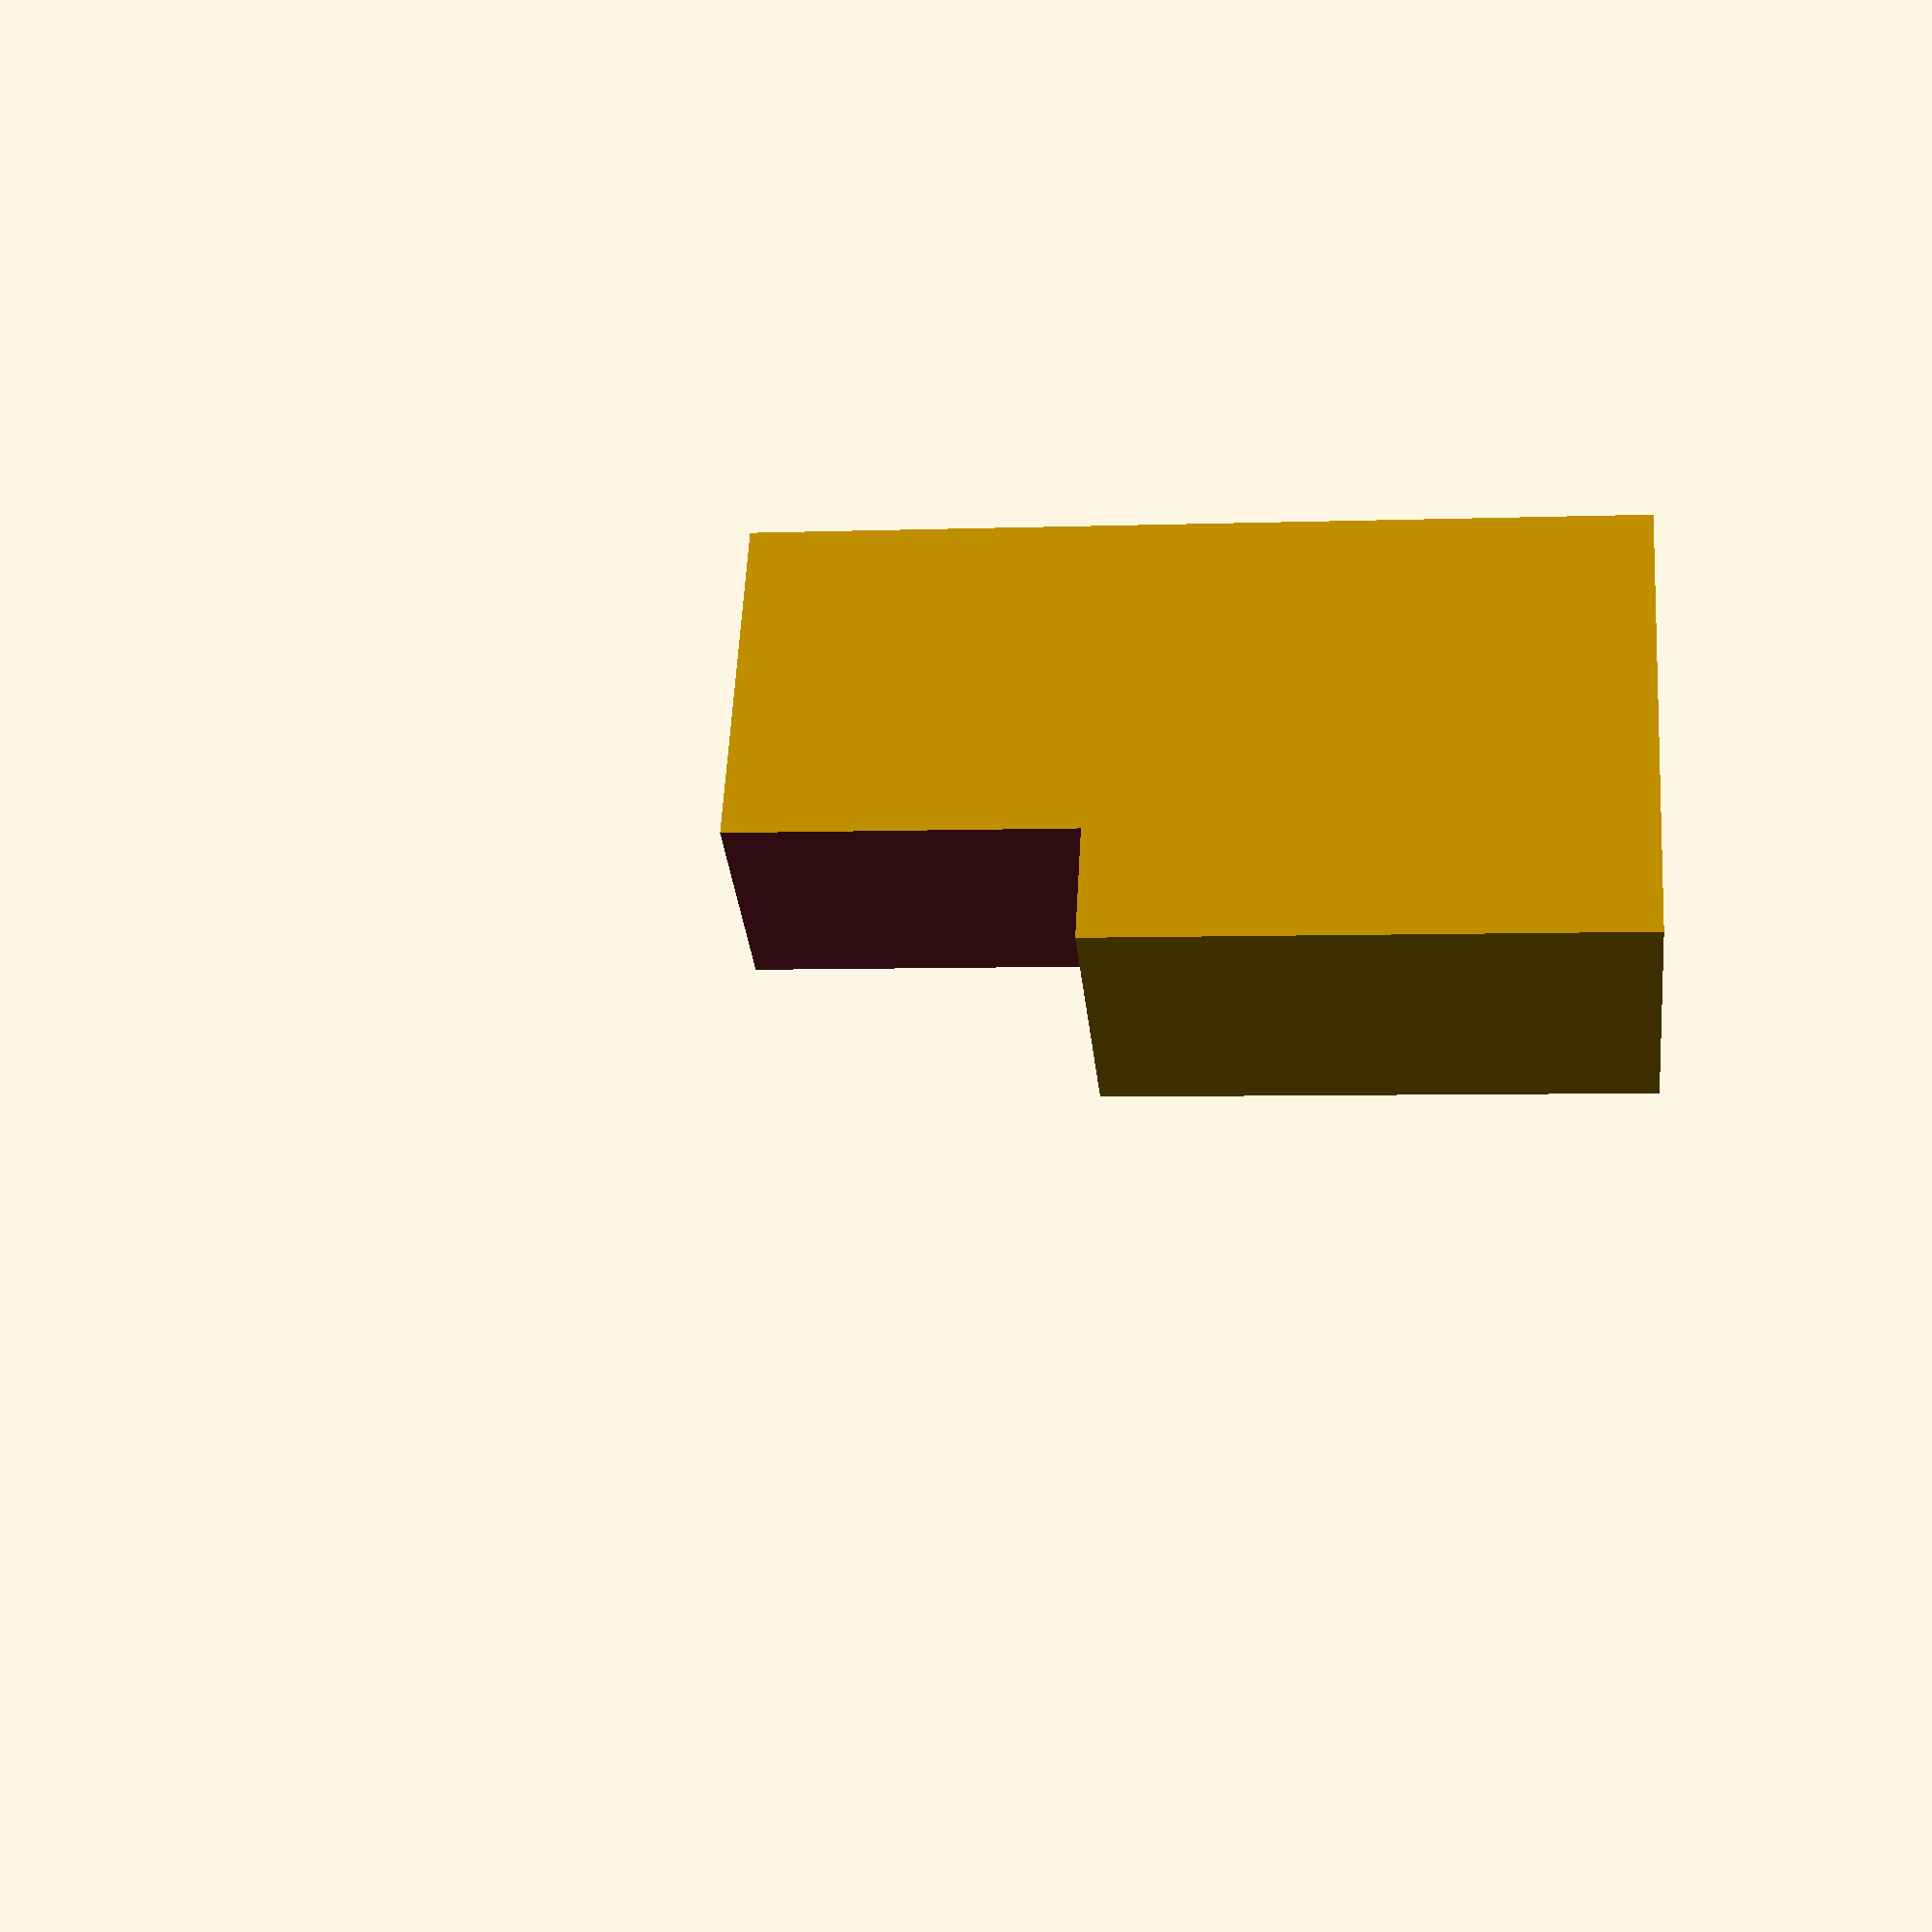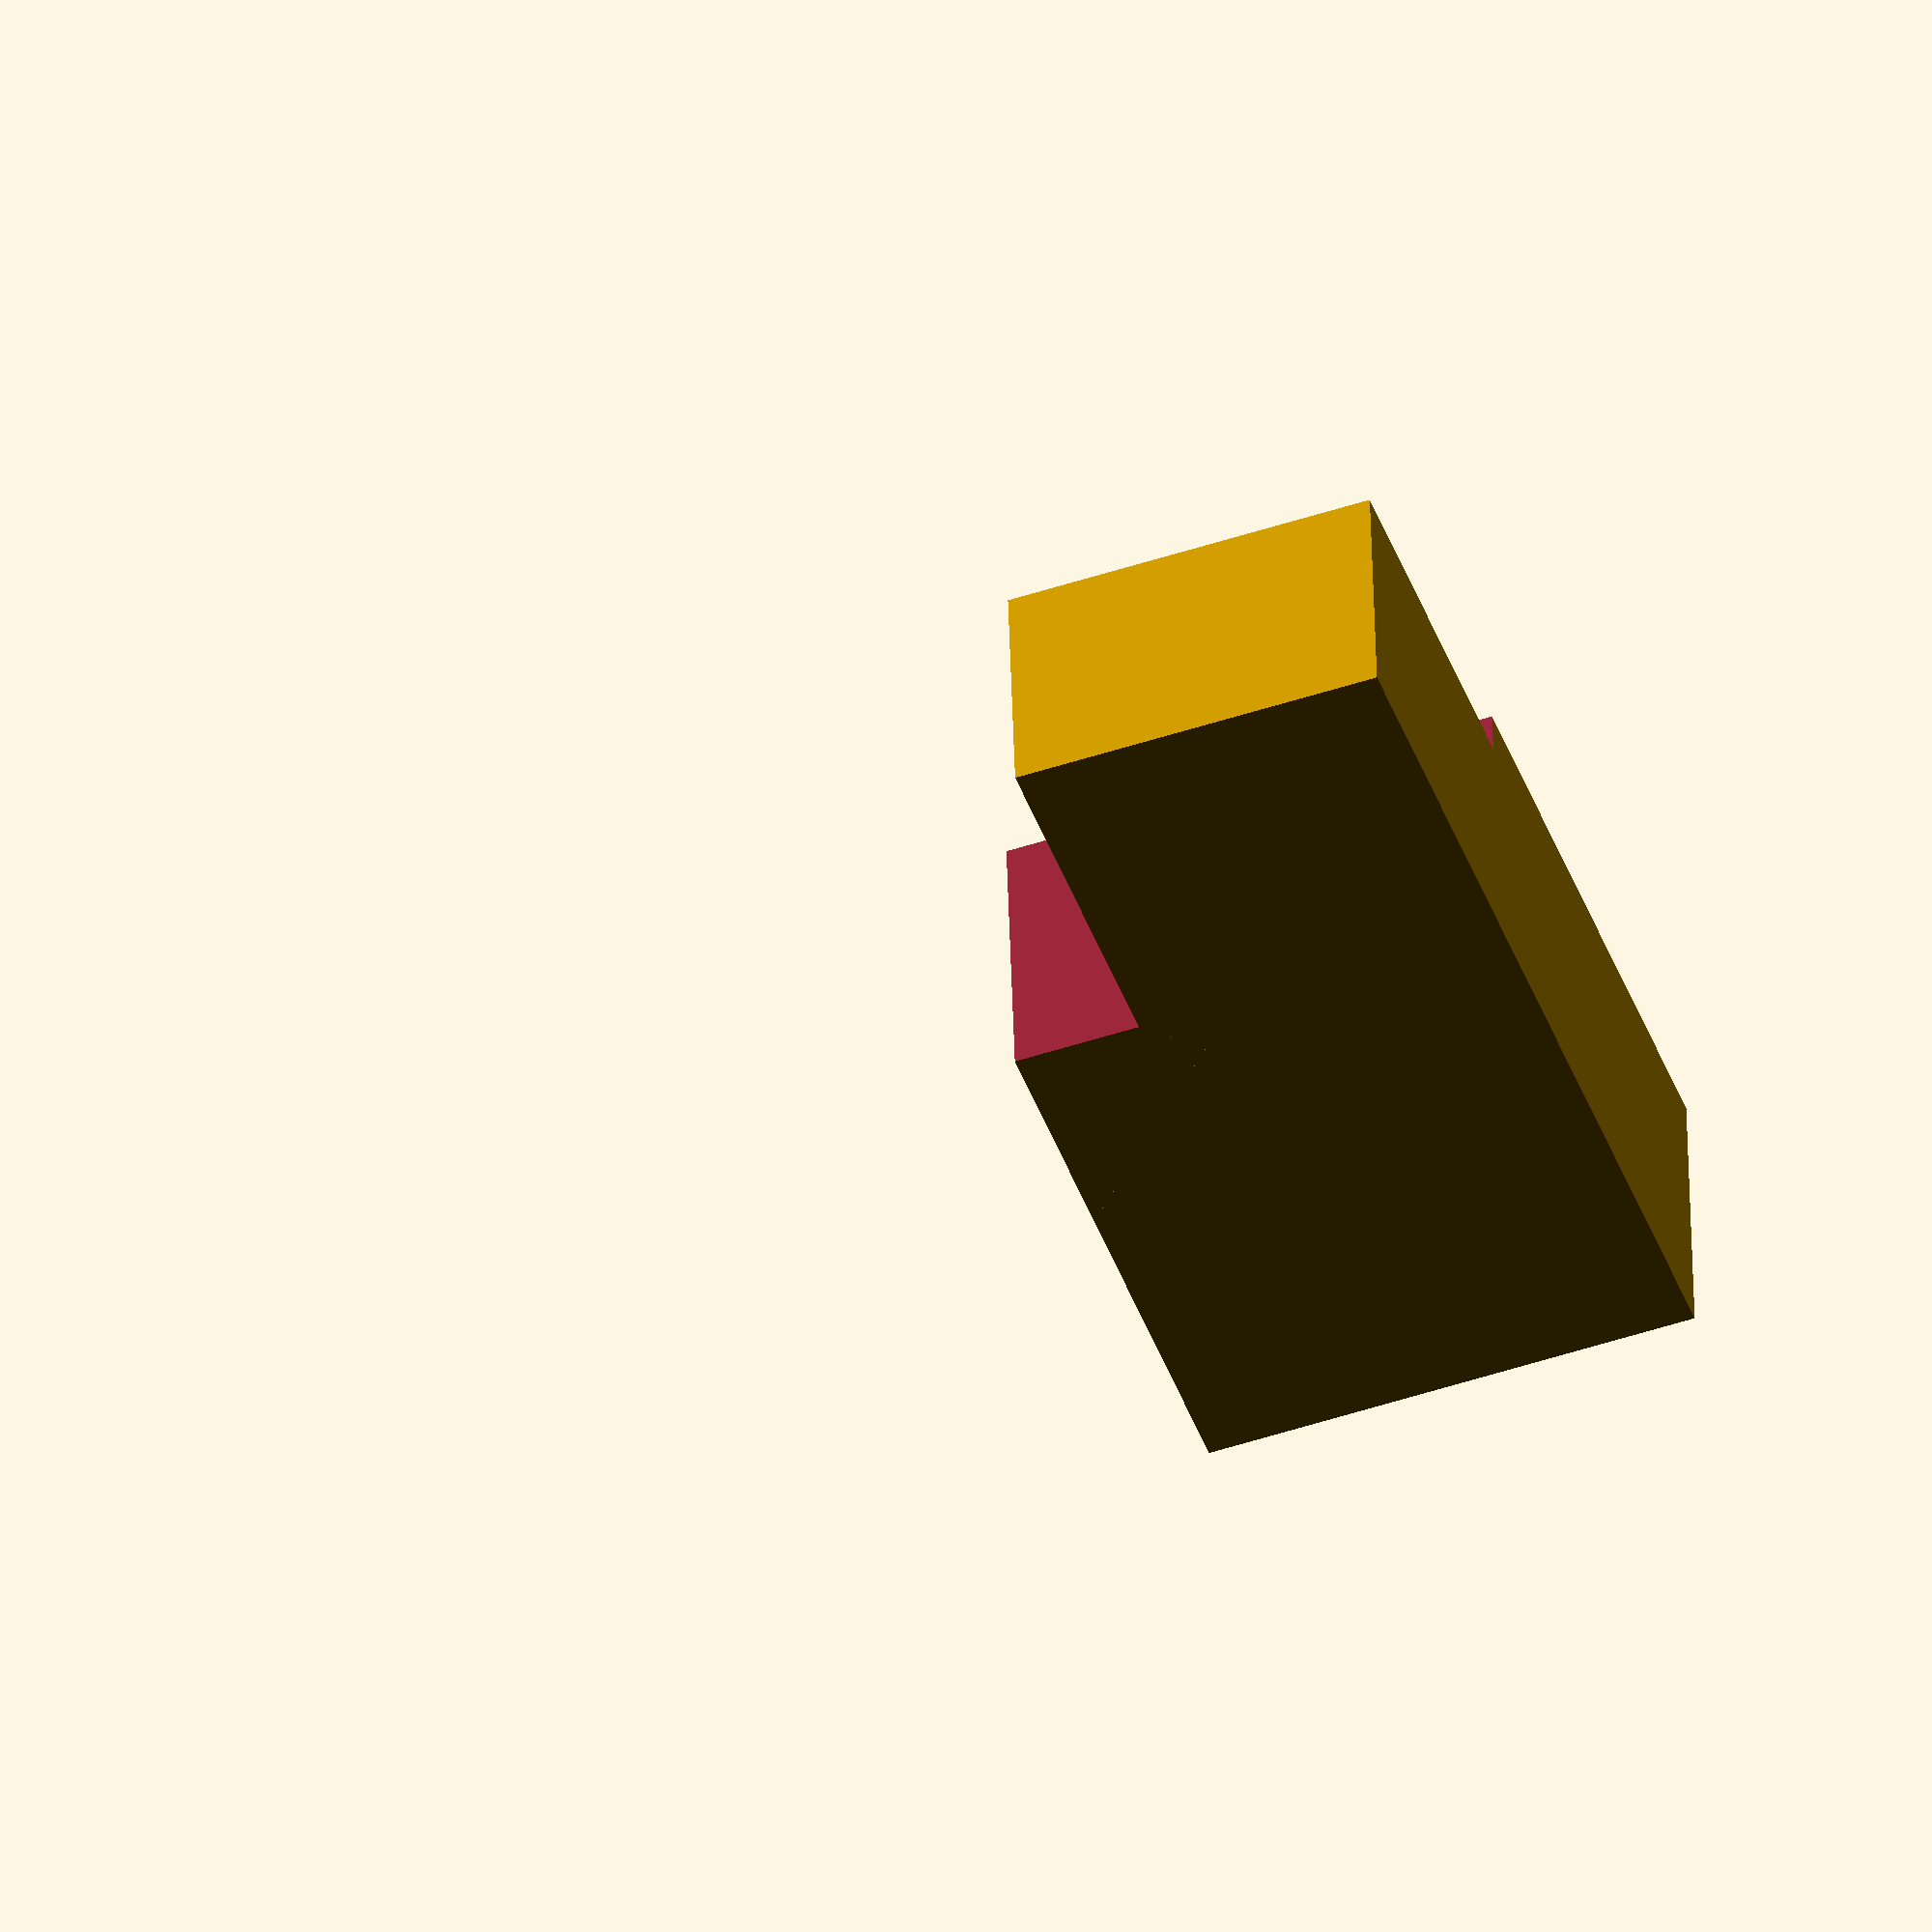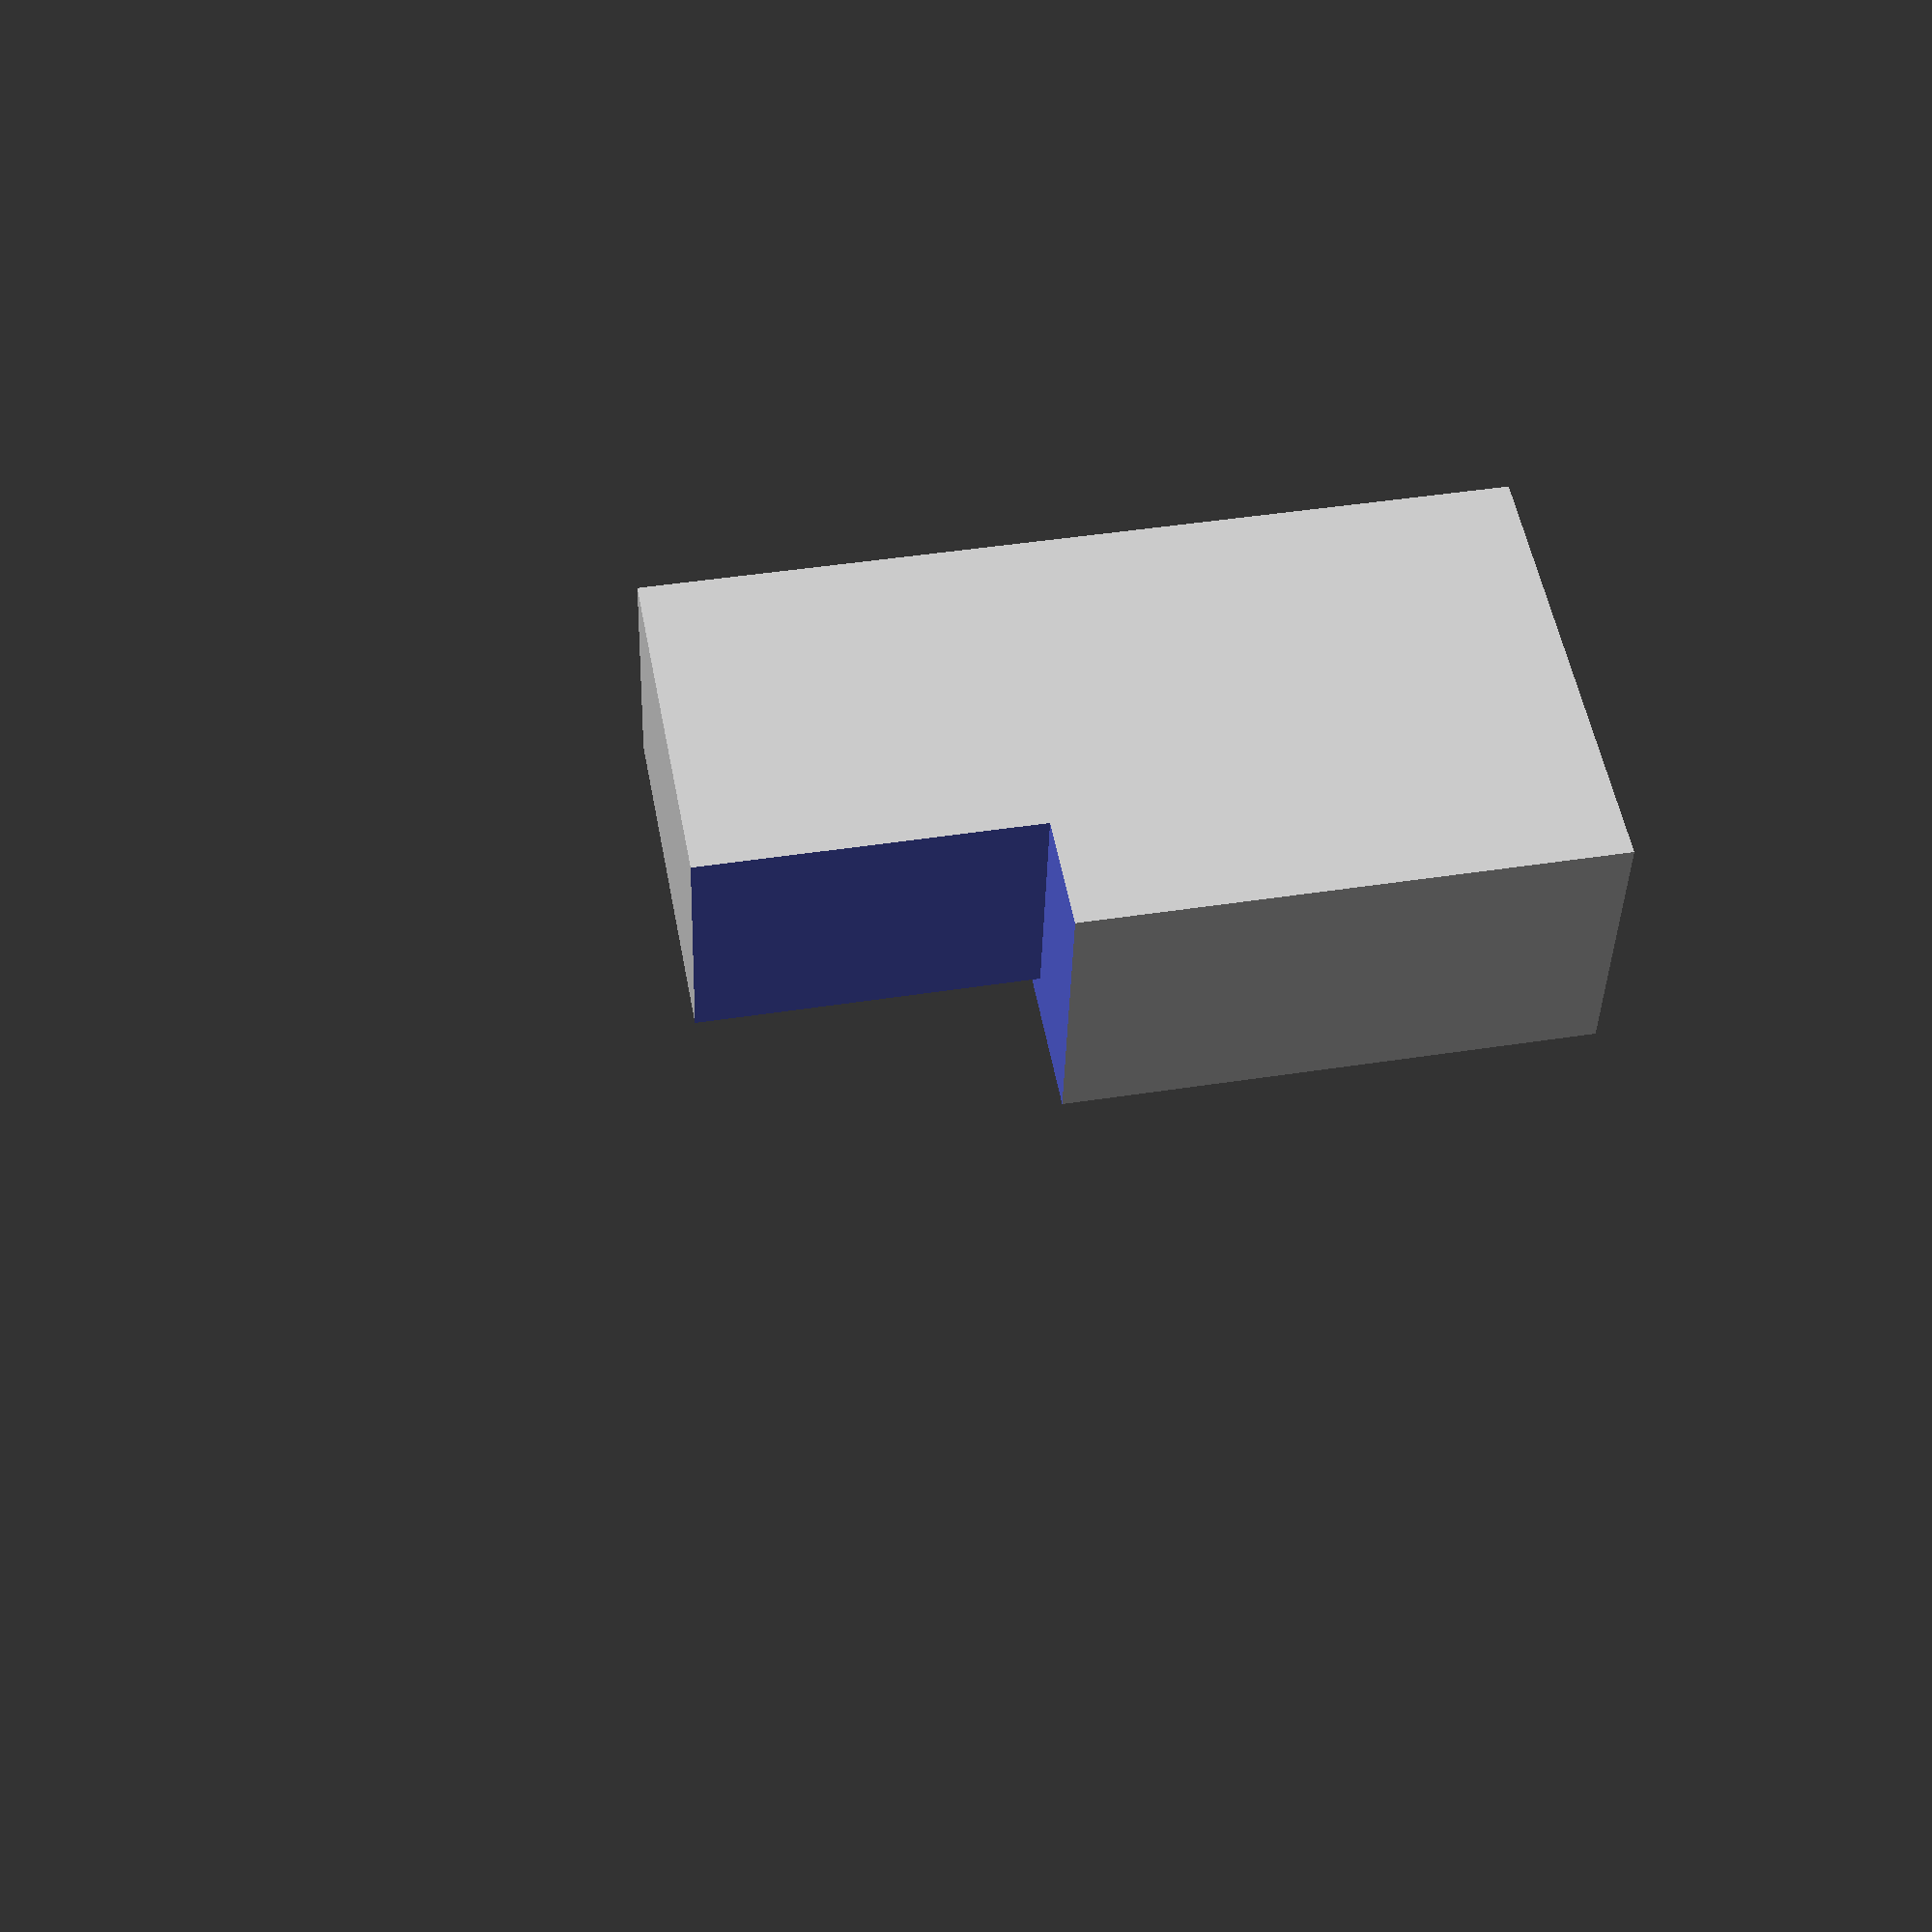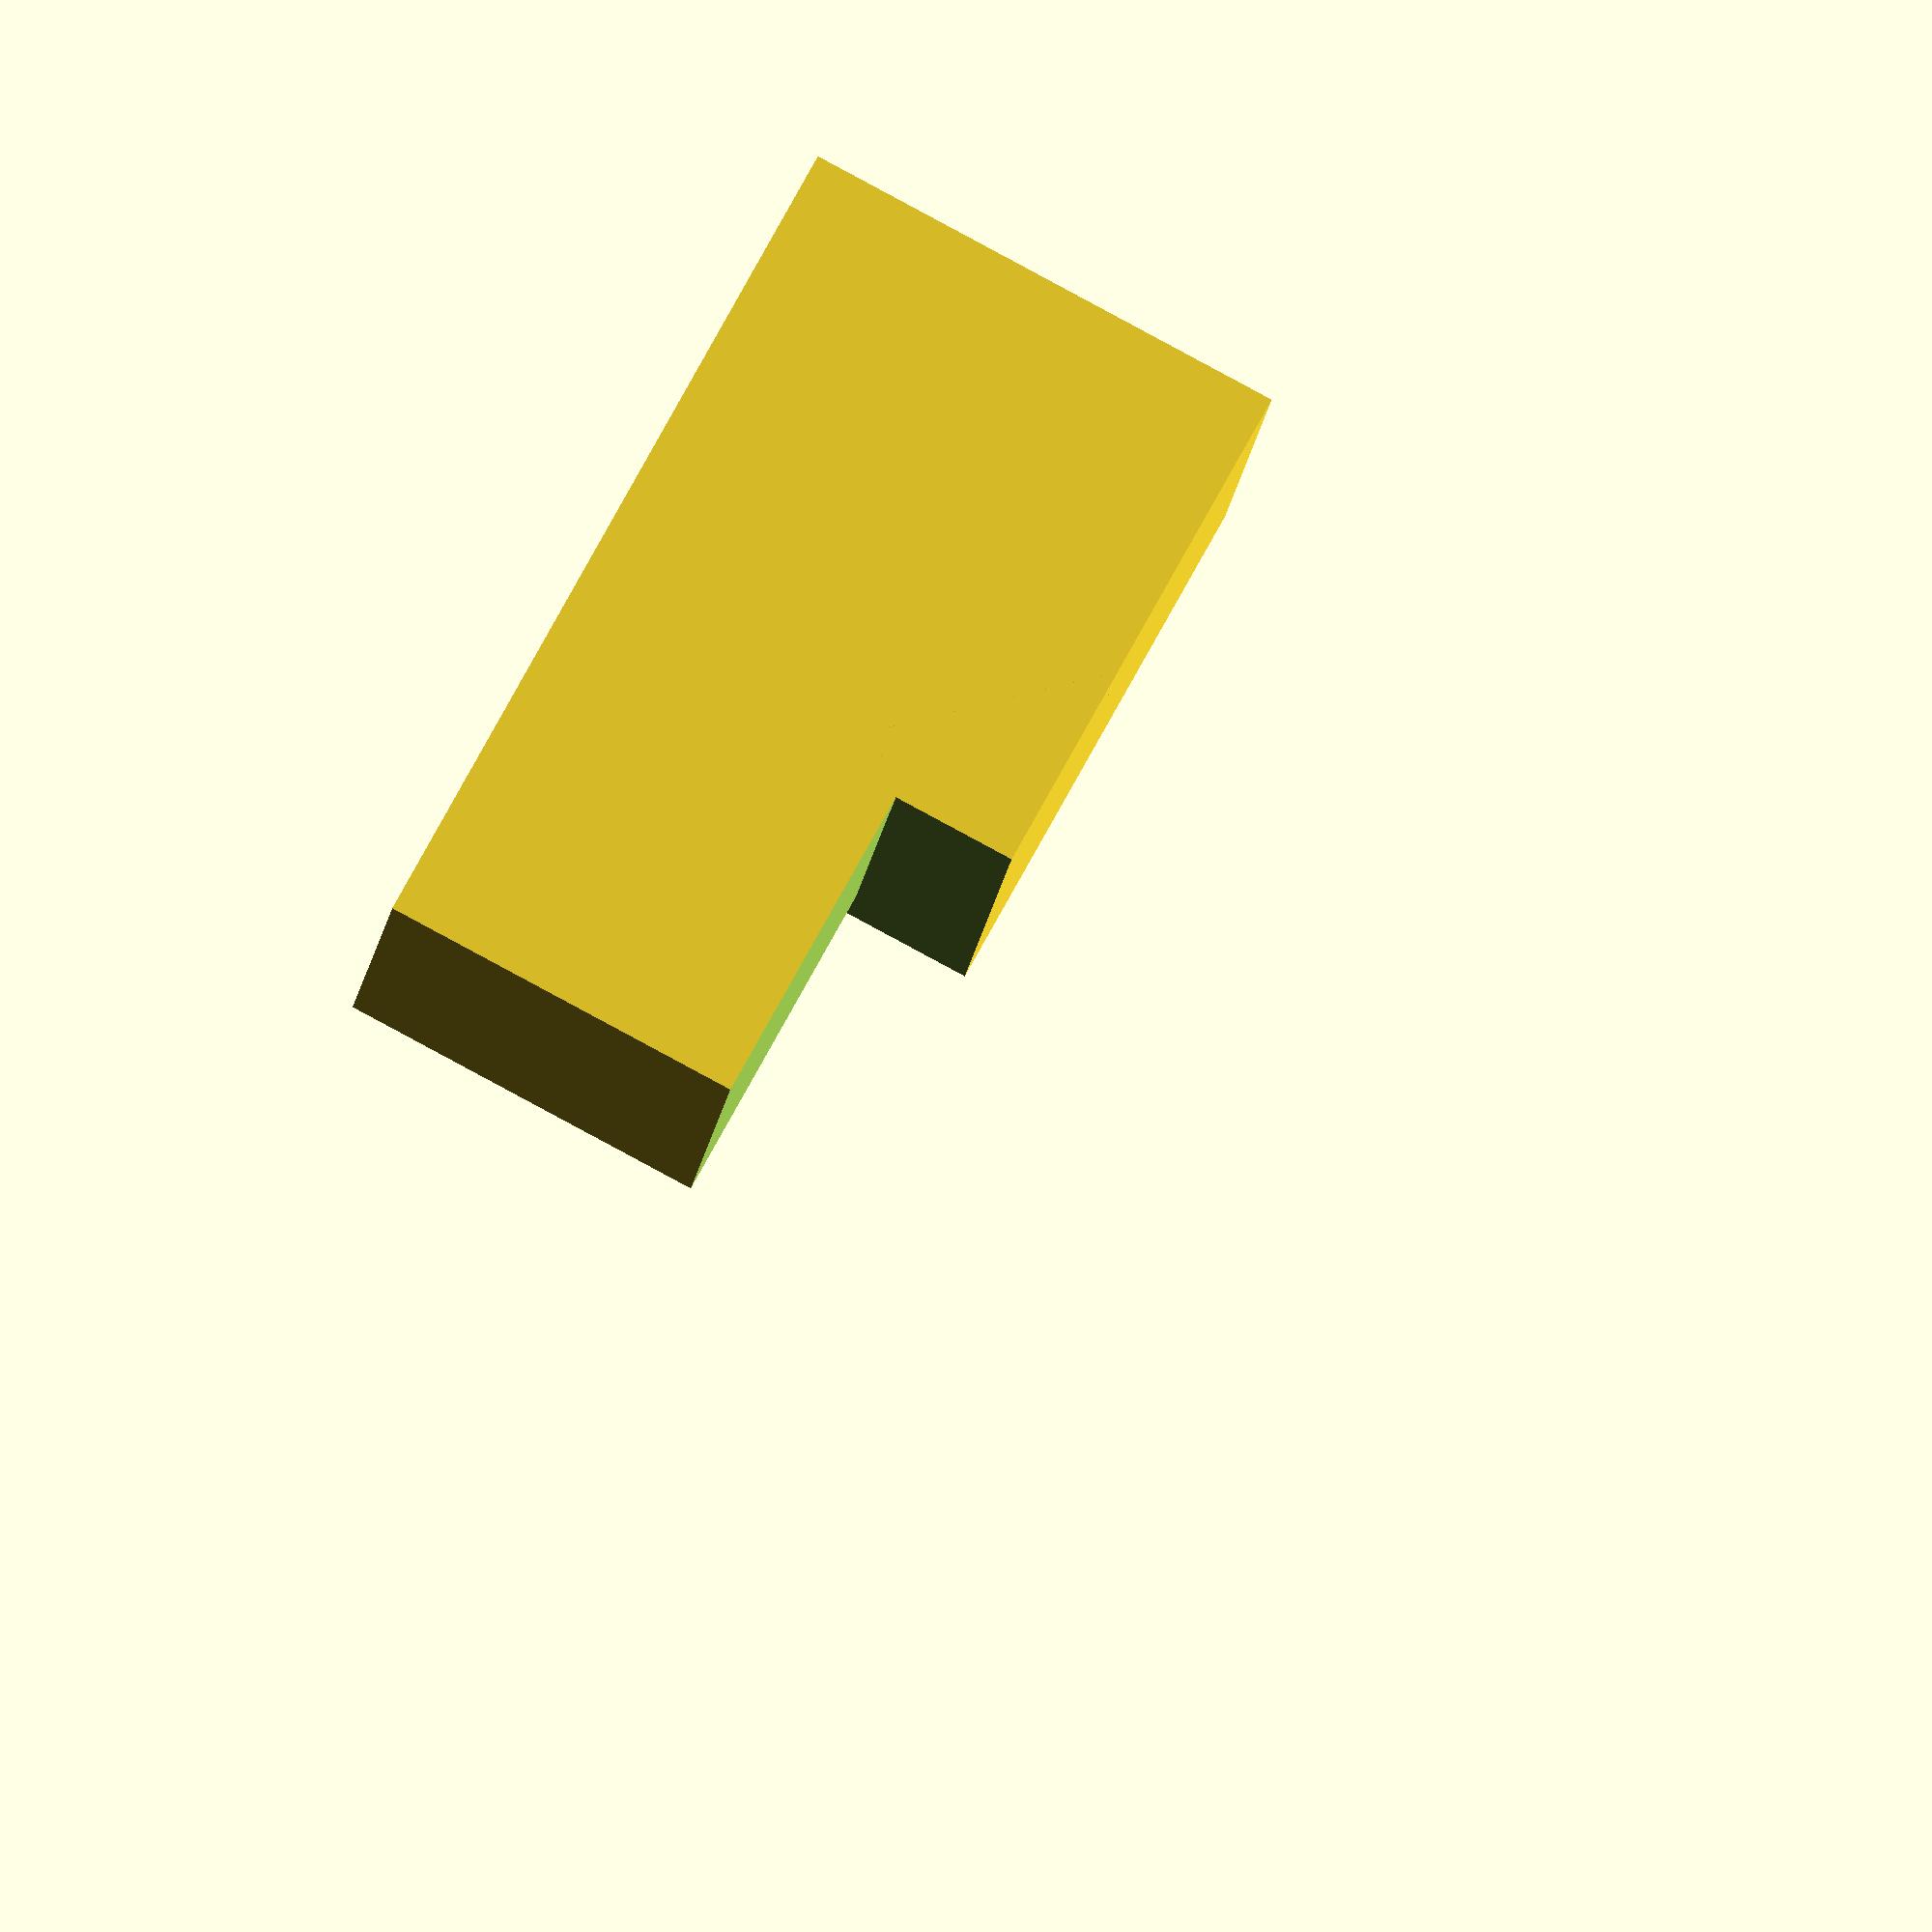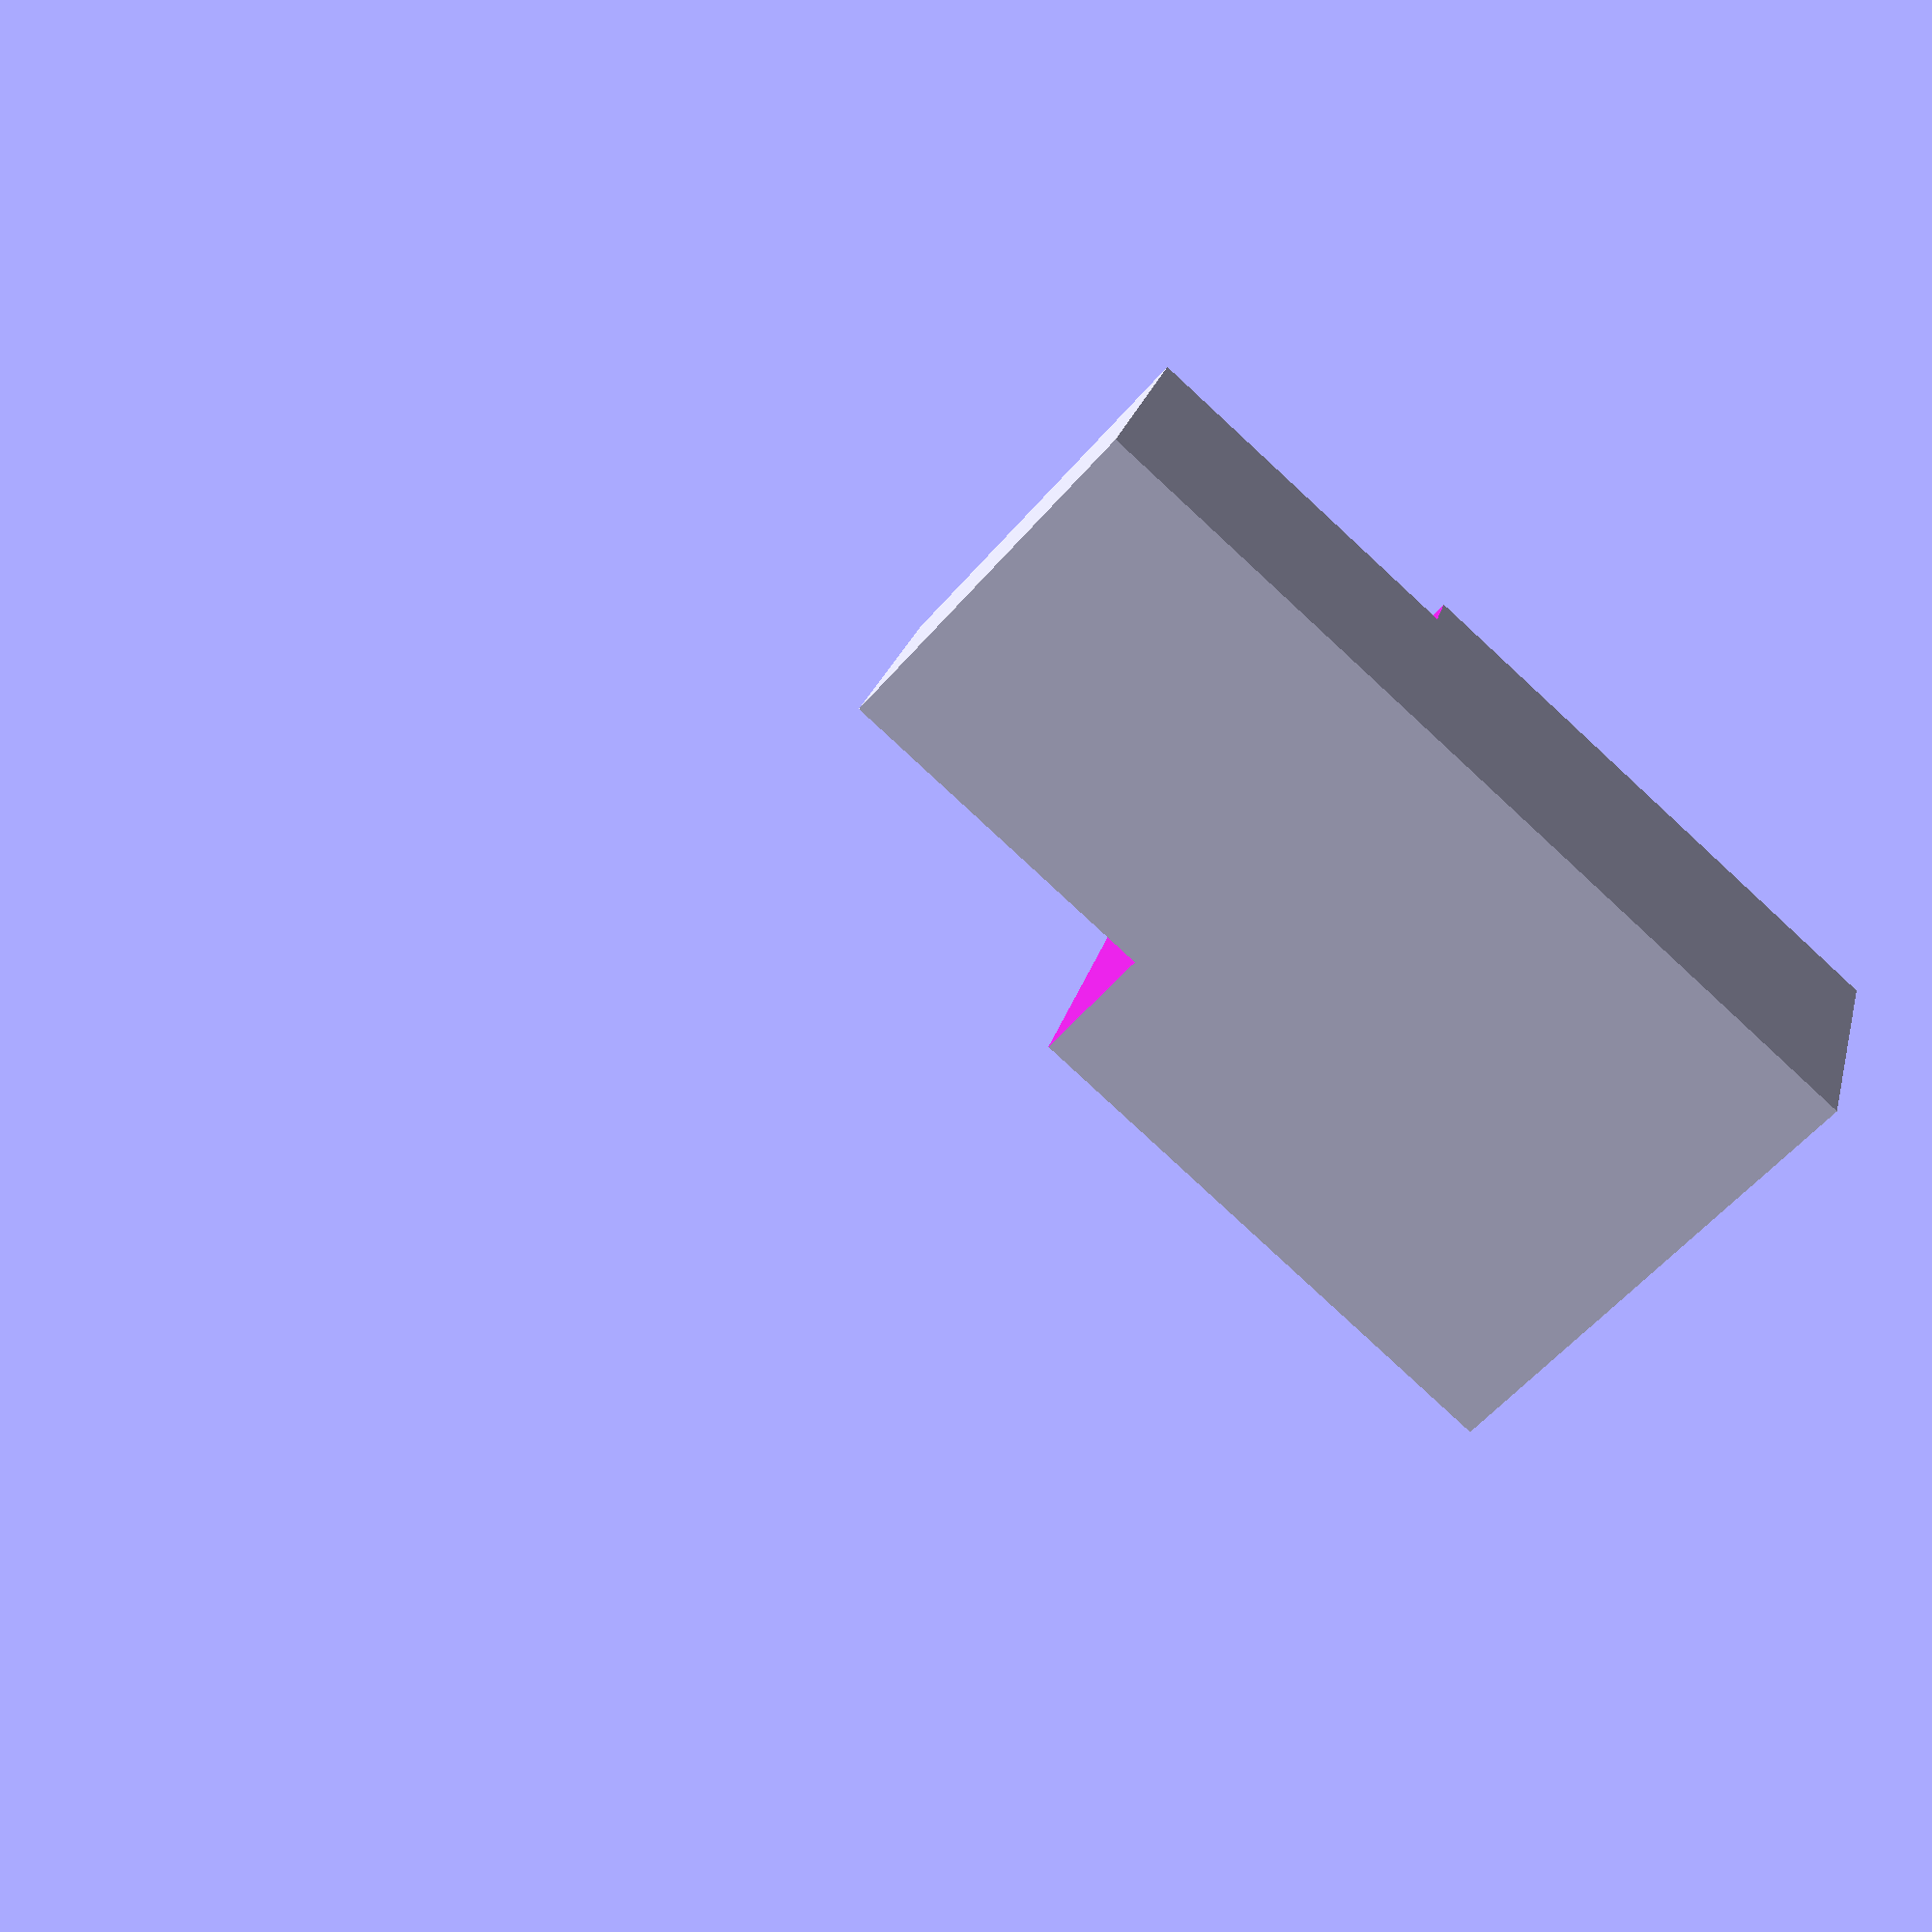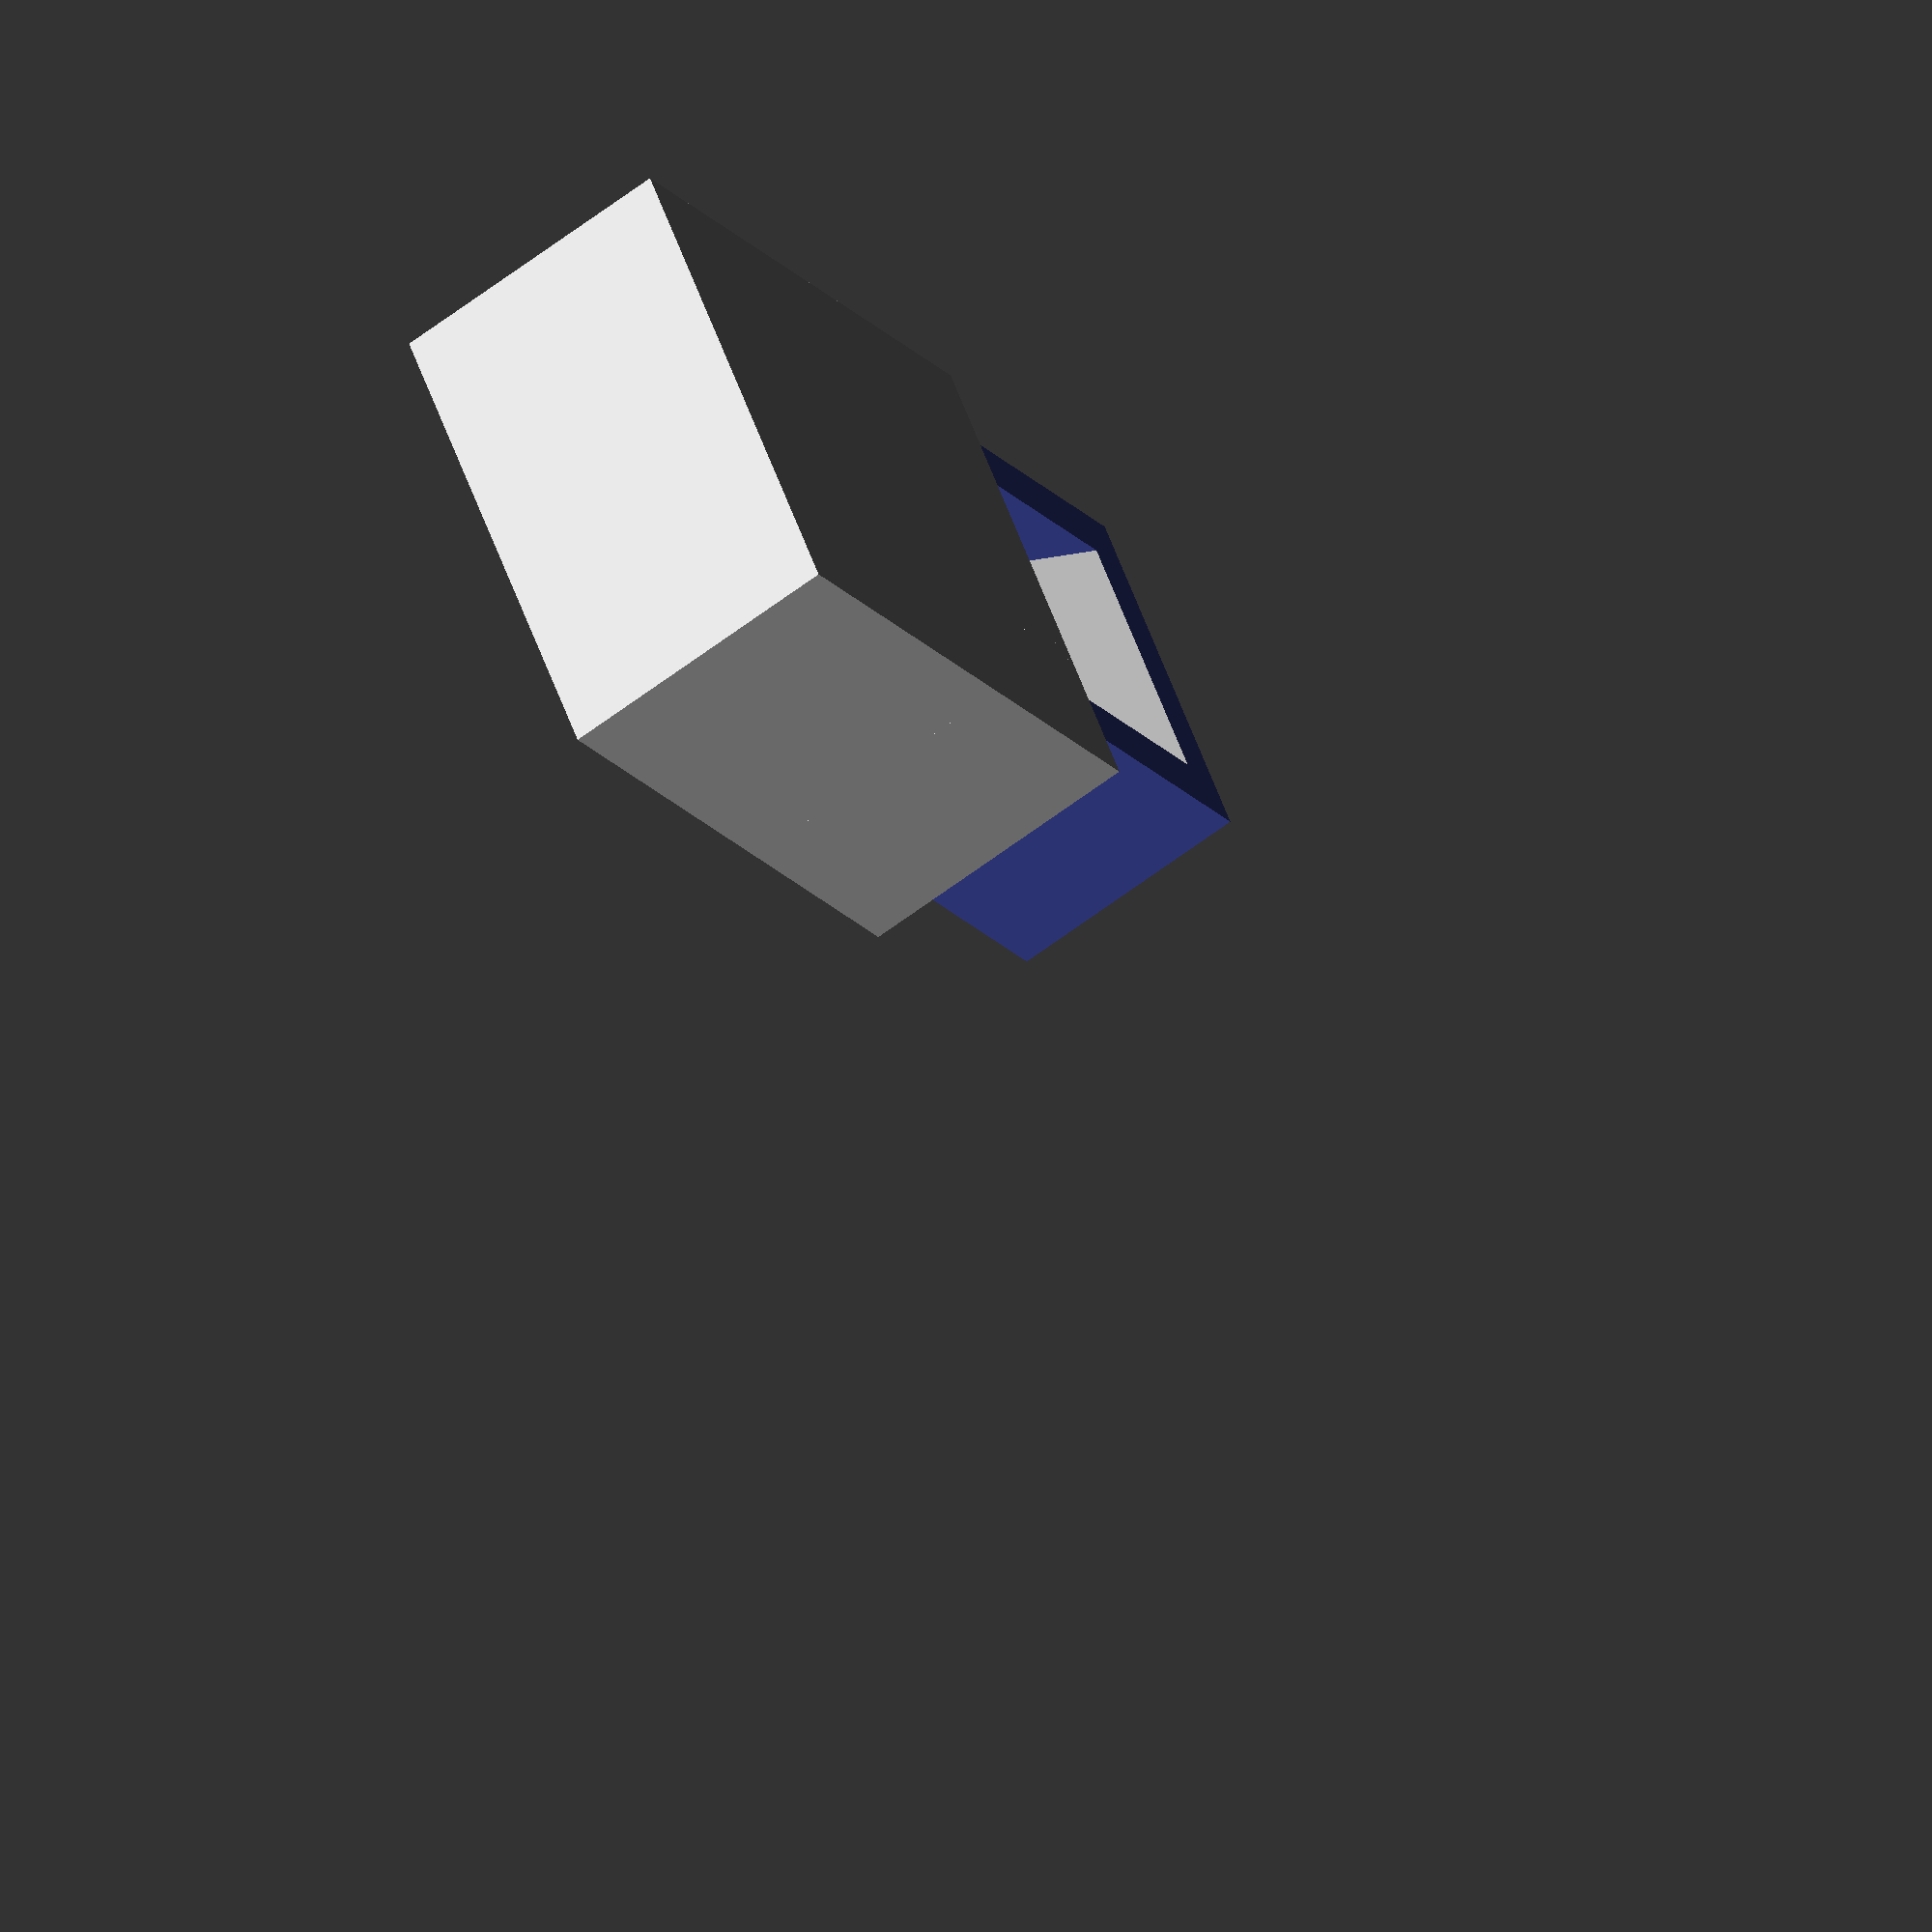
<openscad>
// Copyright 2019 a.j.buxton@gmail.com
// CC BY-NC-ND 4.0

$fn = 64;


module outline(y) {
    cube([4.9, 2.9, y], center=true);
}

difference() {

    x=2.7;

    y=9;

    union() {
        difference() {
            outline(y);
            cube([3.9, 1.9, y-0.5], center=true);
            translate([0, -1, 4.25]) cube([3.9, 2.9, 6.5], center=true);

        }

        intersection() {
            outline(y);
            union() {
                translate([0, 1.3, (y/2)+0.7]) rotate([45, 0, 0]) cube([4.9, 4.9, 4.8], center=true);
                translate([x, 0, 4]) cube([4, 4, 7], center=true);
                translate([x+1.43, 0, 0.47]) rotate([0, 45, 0]) cube([4.9, 4.9, 4.8], center=true);
            }
        }
    }
    translate([x, 0, 4]) cube([3, 3, 6], center=true);

    translate([0, -2, 4]) cube([5, 2, 6], center=true);
}


</openscad>
<views>
elev=184.6 azim=241.9 roll=83.2 proj=p view=wireframe
elev=45.9 azim=178.3 roll=19.6 proj=o view=solid
elev=136.3 azim=188.5 roll=100.5 proj=p view=wireframe
elev=117.3 azim=189.9 roll=153.3 proj=o view=wireframe
elev=261.9 azim=19.5 roll=132.7 proj=p view=wireframe
elev=203.5 azim=292.5 roll=328.7 proj=o view=solid
</views>
